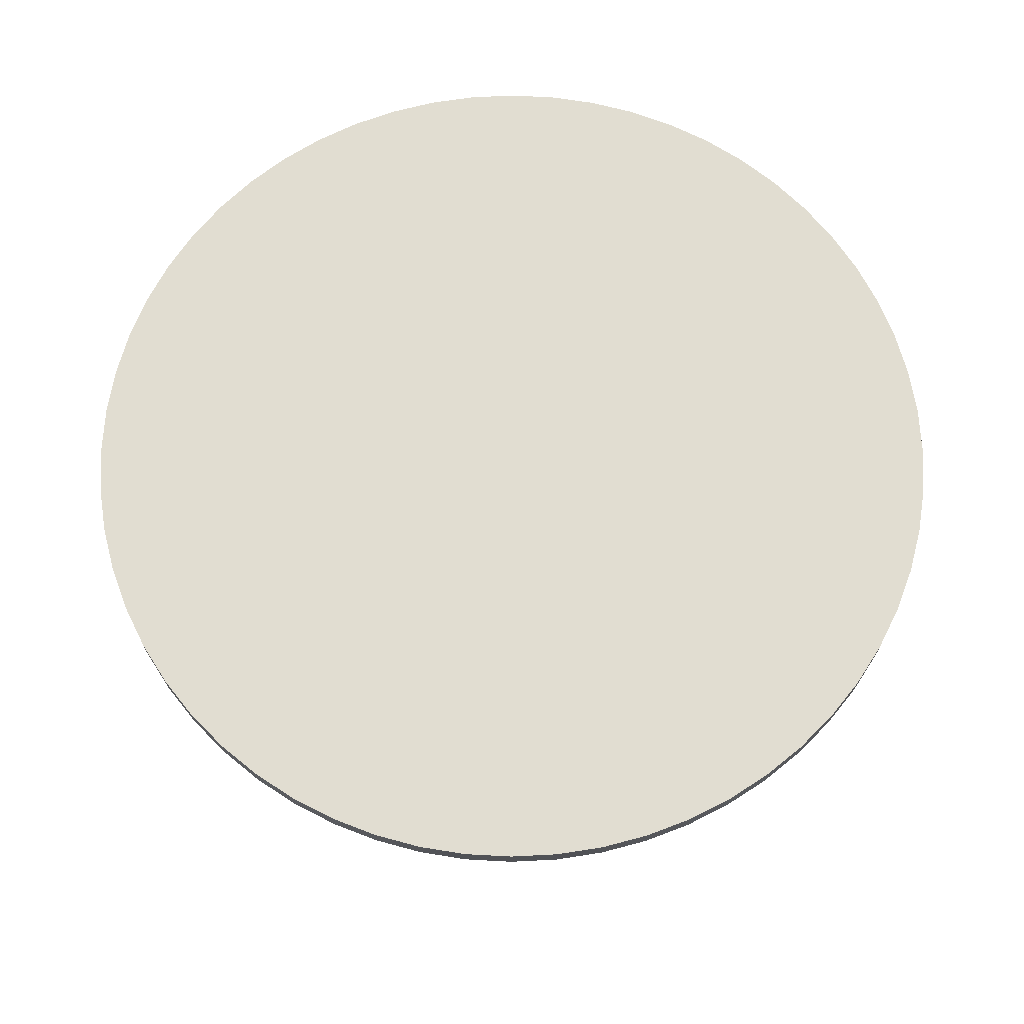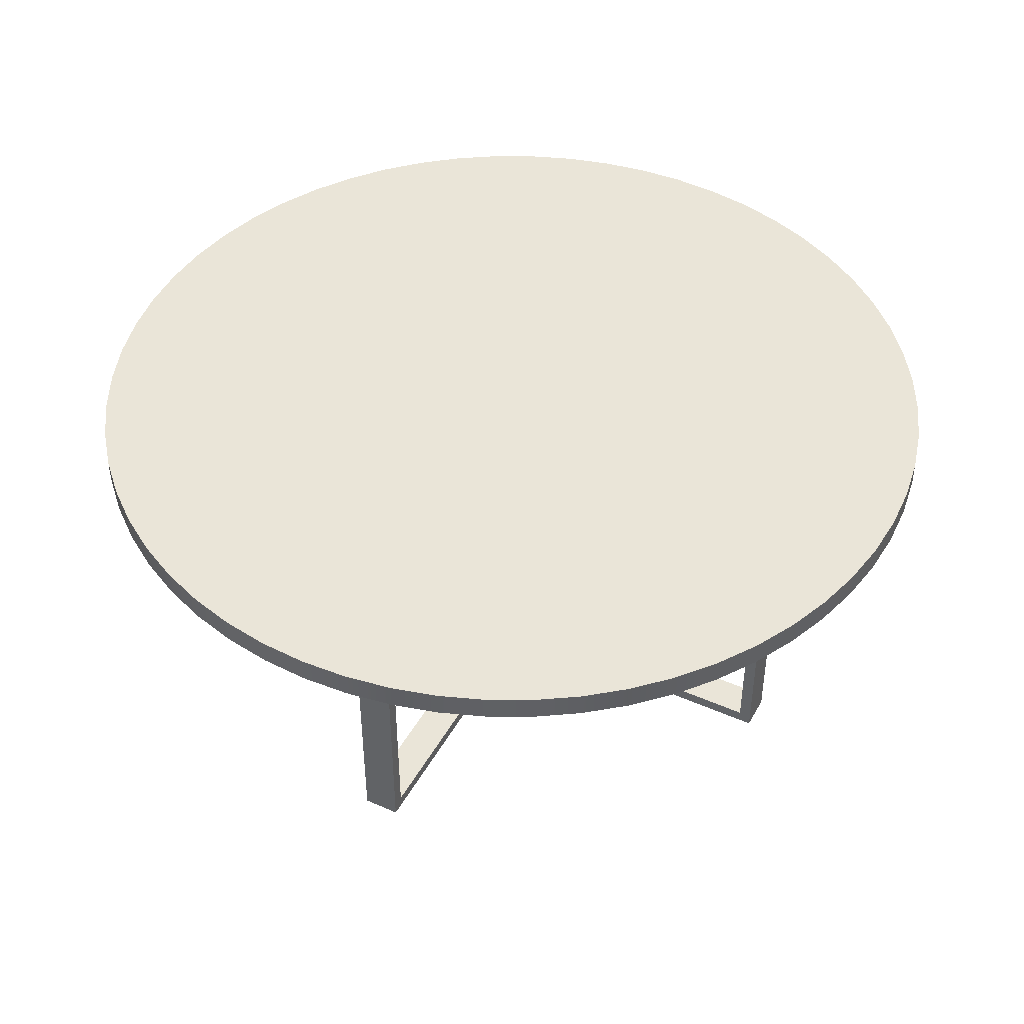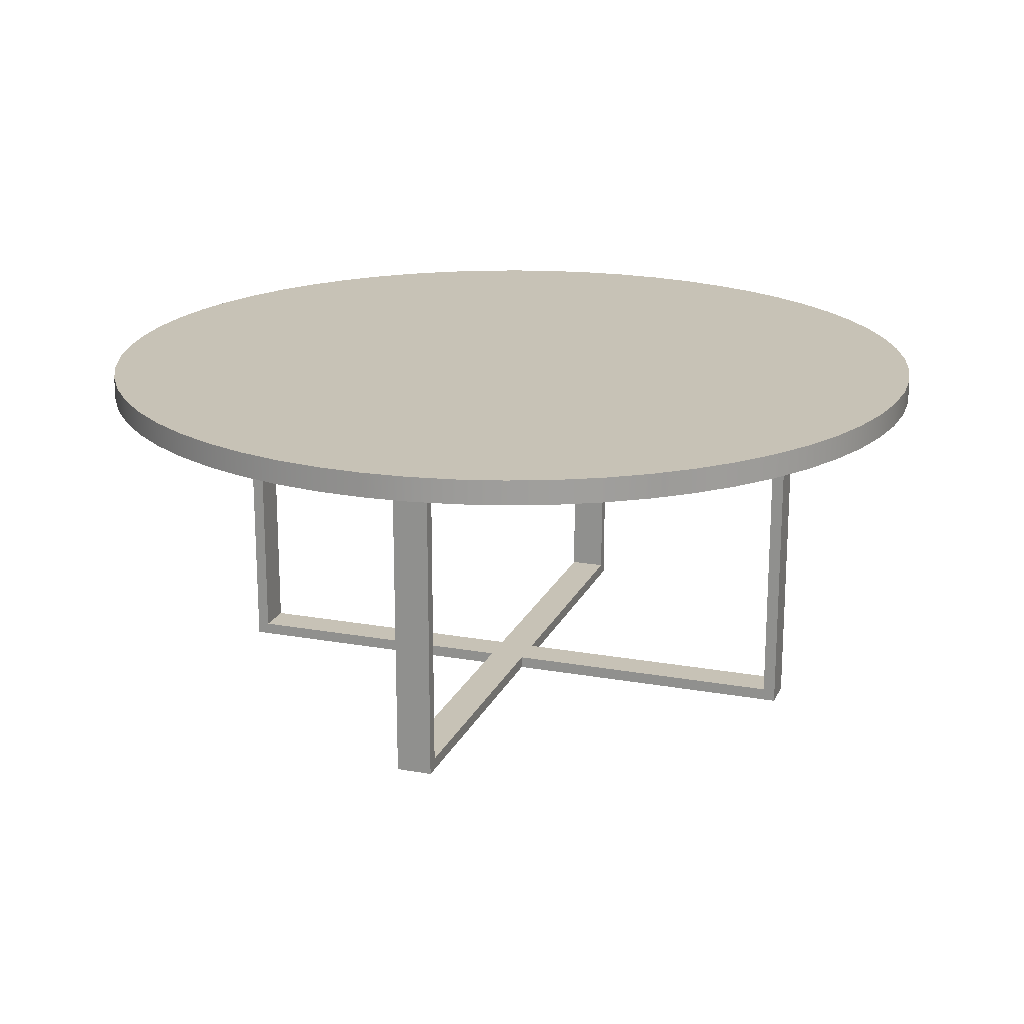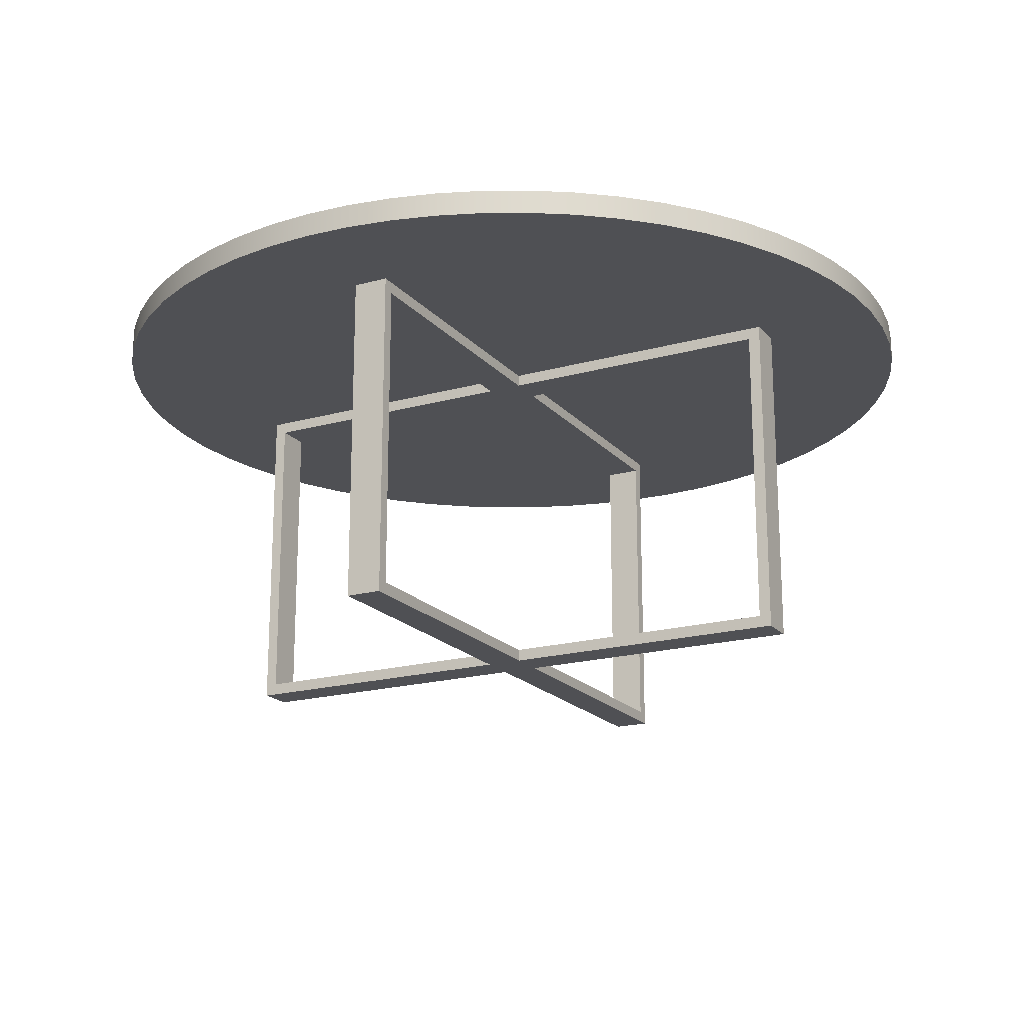
<metadata>
{"format":"obj","ext":"obj","renderer":"f3d","projection":"perspective","resolution":1024,"background":"white","views":[{"elev":68.8,"azim":-56.9,"up":"+Y"},{"elev":44.6,"azim":162.3,"up":"+Y"},{"elev":19.1,"azim":153.8,"up":"+Y"},{"elev":-19.1,"azim":162.9,"up":"+Y"}]}
</metadata>
<code>
v -0.05431 0.05389 0.3343
v -0.08908 0.03503 0.3269
v -0.05431 0.03503 0.3343
v -0.08908 0.05389 0.3269
v 0.3268 0.03503 -0.08896
v -0.01896 0.05389 0.338
v 0.3268 0.05389 -0.08896
v -0.1229 0.03503 0.3159
v 0.3342 0.03503 -0.05419
v 0.3158 0.03503 -0.1228
v -0.01896 0.03503 0.338
v 0.3342 0.05389 -0.05419
v 0.3158 0.05389 -0.1228
v -0.1229 0.05389 0.3159
v 0.01658 0.03503 0.338
v 0.3379 0.05389 -0.01885
v -0.1554 0.03503 0.3015
v 0.3014 0.03503 -0.1552
v 0.3379 0.03503 -0.01885
v 0.3014 0.05389 -0.1552
v 0.01658 0.05389 0.338
v -0.1554 0.05389 0.3015
v 0.05193 0.03503 0.3343
v 0.3379 0.03503 0.0167
v 0.3379 0.05389 0.0167
v -0.1861 0.03503 0.2837
v 0.2836 0.03503 -0.186
v 0.2836 0.05389 -0.186
v 0.05193 0.05389 0.3343
v -0.1861 0.05389 0.2837
v 0.0867 0.03503 0.3269
v 0.3342 0.03503 0.05205
v 0.3342 0.05389 0.05205
v -0.2149 0.03503 0.2628
v 0.2627 0.03503 -0.2148
v 0.2627 0.05389 -0.2148
v 0.0867 0.05389 0.3269
v -0.2149 0.05389 0.2628
v 0.1205 0.03503 0.3159
v 0.3268 0.03503 0.08681
v 0.3268 0.05389 0.08681
v -0.2413 0.03503 0.239
v 0.2389 0.03503 -0.2412
v 0.2389 0.05389 -0.2412
v 0.1205 0.05389 0.3159
v -0.2413 0.05389 0.239
v 0.153 0.03503 0.3015
v 0.3158 0.03503 0.1206
v 0.3158 0.05389 0.1206
v -0.2651 0.03503 0.2126
v 0.2125 0.03503 -0.265
v 0.2125 0.05389 -0.265
v 0.153 0.05389 0.3015
v -0.2651 0.05389 0.2126
v 0.1838 0.03503 0.2837
v 0.3014 0.03503 0.1531
v 0.3014 0.05389 0.1531
v -0.286 0.03503 0.1839
v 0.1838 0.03503 -0.2859
v 0.1838 0.05389 -0.2859
v 0.1838 0.05389 0.2837
v -0.286 0.05389 0.1839
v 0.2125 0.03503 0.2628
v 0.2836 0.03503 0.1839
v 0.2836 0.05389 0.1839
v -0.3037 0.03503 0.1531
v 0.153 0.03503 -0.3036
v 0.153 0.05389 -0.3036
v 0.2125 0.05389 0.2628
v -0.3037 0.05389 0.1531
v 0.2389 0.03503 0.239
v 0.2627 0.03503 0.2126
v 0.2627 0.05389 0.2126
v -0.3182 0.03503 0.1206
v 0.1205 0.05389 -0.3181
v 0.2389 0.05389 0.239
v -0.3182 0.05389 0.1206
v 0.1205 0.03503 -0.3181
v -0.3292 0.03503 0.08681
v 0.0867 0.03503 -0.3291
v 0.0867 0.05389 -0.3291
v -0.3292 0.05389 0.08681
v -0.3366 0.03503 0.05205
v 0.05193 0.03503 -0.3365
v 0.05193 0.05389 -0.3365
v -0.3366 0.05389 0.05205
v -0.3403 0.03503 0.0167
v 0.01658 0.03503 -0.3402
v 0.01658 0.05389 -0.3402
v -0.3403 0.05389 0.0167
v -0.3403 0.03503 -0.01885
v -0.01896 0.03503 -0.3402
v -0.01896 0.05389 -0.3402
v -0.3403 0.05389 -0.01885
v -0.3366 0.05389 -0.05419
v -0.05431 0.03503 -0.3365
v -0.05431 0.05389 -0.3365
v -0.3366 0.03503 -0.05419
v -0.3292 0.05389 -0.08896
v -0.08908 0.05389 -0.3291
v -0.3292 0.03503 -0.08896
v -0.08908 0.03503 -0.3291
v -0.3182 0.05389 -0.1228
v -0.1229 0.05389 -0.3181
v -0.1229 0.03503 -0.3181
v -0.3182 0.03503 -0.1228
v -0.3037 0.05389 -0.1552
v -0.1554 0.05389 -0.3036
v -0.1554 0.03503 -0.3036
v -0.3037 0.03503 -0.1552
v -0.286 0.05389 -0.186
v -0.1861 0.05389 -0.2859
v -0.1861 0.03503 -0.2859
v -0.286 0.03503 -0.186
v -0.2651 0.05389 -0.2148
v -0.2149 0.05389 -0.265
v -0.2149 0.03503 -0.265
v -0.2651 0.03503 -0.2148
v -0.2413 0.05389 -0.2412
v -0.2413 0.03503 -0.2412
v 0.1622 -0.2291 -0.1844
v 0.1822 0.03503 -0.1644
v 0.1822 -0.2291 -0.1644
v 0.1622 0.03503 -0.1844
v 0.1755 0.02559 -0.1577
v 0.01882 -0.2291 -0.001073
v 0.1555 -0.2196 -0.1777
v 0.01882 0.03503 -0.001073
v 0.1755 -0.2196 -0.1577
v -0.0212 -0.2291 -0.001073
v -0.00119 -0.2291 -0.02108
v 0.1555 0.02559 -0.1777
v 0.01882 0.02559 -0.001073
v -0.1846 -0.2291 0.1623
v 0.01882 -0.2196 -0.001073
v -0.00119 -0.2196 -0.02108
v -0.00119 0.03503 -0.02108
v 0.1755 0.02559 0.1556
v -0.1779 0.02559 0.1556
v -0.0212 -0.2196 -0.001073
v -0.1645 -0.2291 0.1823
v -0.1779 -0.2196 0.1556
v -0.1846 -0.2291 -0.1644
v 0.1755 -0.2196 0.1556
v -0.1578 -0.2196 -0.1777
v -0.00119 0.02559 -0.02108
v 0.1822 0.03503 0.1623
v -0.00119 0.02559 0.01894
v -0.00119 -0.2291 0.01894
v -0.1645 0.03503 0.1823
v -0.1779 -0.2196 -0.1577
v -0.1645 -0.2291 -0.1844
v -0.1578 -0.2196 0.1756
v -0.00119 -0.2196 0.01894
v 0.1822 -0.2291 0.1623
v -0.1645 0.03503 -0.1844
v 0.1555 0.02559 0.1756
v -0.1578 0.02559 0.1756
v -0.0212 0.02559 -0.001073
v -0.1846 0.03503 0.1623
v -0.1846 0.03503 -0.1644
v 0.1555 -0.2196 0.1756
v -0.1578 0.02559 -0.1777
v -0.00119 0.03503 0.01894
v -0.1779 0.02559 -0.1577
v 0.1755 -0.2291 0.169
v 0.1622 -0.2291 0.1823
v 0.1622 0.03503 0.1823
v -0.0212 0.03503 -0.001073
v 0.01215 -0.2291 0.005597
v 0.01215 -0.2196 0.005597
g mesh1_mesh1-geometry
f 1 2 3
f 2 1 4
f 5 3 2
f 3 6 1
f 1 7 4
f 4 8 2
f 9 3 5
f 5 2 10
f 6 3 11
f 6 12 1
f 1 12 7
f 4 7 13
f 8 4 14
f 10 2 8
f 9 11 3
f 7 9 5
f 13 5 10
f 15 6 11
f 6 16 12
f 9 7 12
f 5 13 7
f 4 13 14
f 14 17 8
f 10 8 18
f 19 11 9
f 10 20 13
f 6 15 21
f 19 15 11
f 21 16 6
f 19 12 16
f 12 19 9
f 14 13 20
f 17 14 22
f 18 8 17
f 20 10 18
f 23 21 15
f 24 15 19
f 21 25 16
f 16 24 19
f 14 20 22
f 22 26 17
f 18 17 27
f 18 28 20
f 21 23 29
f 24 23 15
f 29 25 21
f 24 16 25
f 22 20 28
f 26 22 30
f 27 17 26
f 28 18 27
f 31 29 23
f 32 23 24
f 29 33 25
f 33 24 25
f 22 28 30
f 30 34 26
f 27 26 35
f 27 36 28
f 29 31 37
f 32 31 23
f 24 33 32
f 37 33 29
f 30 28 36
f 34 30 38
f 35 26 34
f 36 27 35
f 39 37 31
f 40 31 32
f 41 32 33
f 37 41 33
f 30 36 38
f 38 42 34
f 35 34 43
f 35 44 36
f 37 39 45
f 40 39 31
f 32 41 40
f 45 41 37
f 38 36 44
f 42 38 46
f 43 34 42
f 44 35 43
f 47 45 39
f 48 39 40
f 49 40 41
f 45 49 41
f 38 44 46
f 46 50 42
f 43 42 51
f 43 52 44
f 45 47 53
f 48 47 39
f 40 49 48
f 53 49 45
f 46 44 52
f 50 46 54
f 51 42 50
f 52 43 51
f 55 53 47
f 56 47 48
f 57 48 49
f 53 57 49
f 46 52 54
f 54 58 50
f 51 50 59
f 51 60 52
f 53 55 61
f 56 55 47
f 48 57 56
f 61 57 53
f 54 52 60
f 58 54 62
f 59 50 58
f 60 51 59
f 63 61 55
f 64 55 56
f 65 56 57
f 61 65 57
f 54 60 62
f 62 66 58
f 59 58 67
f 59 68 60
f 61 63 69
f 64 63 55
f 56 65 64
f 69 65 61
f 62 60 68
f 66 62 70
f 67 58 66
f 68 59 67
f 71 69 63
f 72 63 64
f 73 64 65
f 69 73 65
f 62 68 70
f 70 74 66
f 67 66 74
f 67 75 68
f 69 71 76
f 63 72 71
f 64 73 72
f 73 69 76
f 70 68 75
f 74 70 77
f 67 74 78
f 75 67 78
f 72 76 71
f 76 72 73
f 70 75 77
f 77 79 74
f 78 74 80
f 78 81 75
f 77 75 81
f 79 77 82
f 80 74 79
f 81 78 80
f 77 81 82
f 82 83 79
f 80 79 84
f 80 85 81
f 82 81 85
f 83 82 86
f 84 79 83
f 85 80 84
f 82 85 86
f 86 87 83
f 84 83 88
f 84 89 85
f 86 85 89
f 87 86 90
f 88 83 87
f 89 84 88
f 86 89 90
f 90 91 87
f 88 87 92
f 88 93 89
f 90 89 93
f 91 90 94
f 92 87 91
f 93 88 92
f 90 93 94
f 95 91 94
f 92 91 96
f 96 93 92
f 94 93 97
f 91 95 98
f 94 97 95
f 96 91 98
f 93 96 97
f 99 98 95
f 95 97 100
f 96 98 101
f 102 97 96
f 98 99 101
f 95 100 99
f 97 102 100
f 96 101 102
f 103 101 99
f 99 100 104
f 105 100 102
f 102 101 105
f 101 103 106
f 99 104 103
f 100 105 104
f 105 101 106
f 107 106 103
f 103 104 108
f 109 104 105
f 105 106 109
f 106 107 110
f 103 108 107
f 104 109 108
f 109 106 110
f 111 110 107
f 107 108 112
f 113 108 109
f 109 110 114
f 110 111 114
f 107 112 111
f 108 113 112
f 109 114 113
f 115 114 111
f 111 112 116
f 117 112 113
f 113 114 118
f 114 115 118
f 111 116 115
f 112 117 116
f 113 118 117
f 119 118 115
f 115 116 119
f 120 116 117
f 117 118 120
f 118 119 120
f 116 120 119
g mesh1_mesh1-geometry
f 3 2 1
f 4 1 2
f 2 3 5
f 1 6 3
f 4 7 1
f 2 8 4
f 5 3 9
f 10 2 5
f 11 3 6
f 1 12 6
f 7 12 1
f 13 7 4
f 14 4 8
f 8 2 10
f 3 11 9
f 5 9 7
f 10 5 13
f 11 6 15
f 12 16 6
f 12 7 9
f 7 13 5
f 14 13 4
f 8 17 14
f 18 8 10
f 9 11 19
f 13 20 10
f 21 15 6
f 11 15 19
f 6 16 21
f 16 12 19
f 9 19 12
f 20 13 14
f 22 14 17
f 17 8 18
f 18 10 20
f 15 21 23
f 19 15 24
f 16 25 21
f 19 24 16
f 22 20 14
f 17 26 22
f 27 17 18
f 20 28 18
f 29 23 21
f 15 23 24
f 21 25 29
f 25 16 24
f 28 20 22
f 30 22 26
f 26 17 27
f 27 18 28
f 23 29 31
f 24 23 32
f 25 33 29
f 25 24 33
f 30 28 22
f 26 34 30
f 35 26 27
f 28 36 27
f 37 31 29
f 23 31 32
f 32 33 24
f 29 33 37
f 36 28 30
f 38 30 34
f 34 26 35
f 35 27 36
f 31 37 39
f 32 31 40
f 33 32 41
f 33 41 37
f 38 36 30
f 34 42 38
f 43 34 35
f 36 44 35
f 45 39 37
f 31 39 40
f 40 41 32
f 37 41 45
f 44 36 38
f 46 38 42
f 42 34 43
f 43 35 44
f 39 45 47
f 40 39 48
f 41 40 49
f 41 49 45
f 46 44 38
f 42 50 46
f 51 42 43
f 44 52 43
f 53 47 45
f 39 47 48
f 48 49 40
f 45 49 53
f 52 44 46
f 54 46 50
f 50 42 51
f 51 43 52
f 47 53 55
f 48 47 56
f 49 48 57
f 49 57 53
f 54 52 46
f 50 58 54
f 59 50 51
f 52 60 51
f 61 55 53
f 47 55 56
f 56 57 48
f 53 57 61
f 60 52 54
f 62 54 58
f 58 50 59
f 59 51 60
f 55 61 63
f 56 55 64
f 57 56 65
f 57 65 61
f 62 60 54
f 58 66 62
f 67 58 59
f 60 68 59
f 69 63 61
f 55 63 64
f 64 65 56
f 61 65 69
f 68 60 62
f 70 62 66
f 66 58 67
f 67 59 68
f 63 69 71
f 64 63 72
f 65 64 73
f 65 73 69
f 70 68 62
f 66 74 70
f 74 66 67
f 68 75 67
f 76 71 69
f 71 72 63
f 72 73 64
f 76 69 73
f 75 68 70
f 77 70 74
f 78 74 67
f 78 67 75
f 71 76 72
f 73 72 76
f 77 75 70
f 74 79 77
f 80 74 78
f 75 81 78
f 81 75 77
f 82 77 79
f 79 74 80
f 80 78 81
f 82 81 77
f 79 83 82
f 84 79 80
f 81 85 80
f 85 81 82
f 86 82 83
f 83 79 84
f 84 80 85
f 86 85 82
f 83 87 86
f 88 83 84
f 85 89 84
f 89 85 86
f 90 86 87
f 87 83 88
f 88 84 89
f 90 89 86
f 87 91 90
f 92 87 88
f 89 93 88
f 93 89 90
f 94 90 91
f 91 87 92
f 92 88 93
f 94 93 90
f 94 91 95
f 96 91 92
f 92 93 96
f 97 93 94
f 98 95 91
f 95 97 94
f 98 91 96
f 97 96 93
f 95 98 99
f 100 97 95
f 101 98 96
f 96 97 102
f 101 99 98
f 99 100 95
f 100 102 97
f 102 101 96
f 99 101 103
f 104 100 99
f 102 100 105
f 105 101 102
f 106 103 101
f 103 104 99
f 104 105 100
f 106 101 105
f 103 106 107
f 108 104 103
f 105 104 109
f 109 106 105
f 110 107 106
f 107 108 103
f 108 109 104
f 110 106 109
f 107 110 111
f 112 108 107
f 109 108 113
f 114 110 109
f 114 111 110
f 111 112 107
f 112 113 108
f 113 114 109
f 111 114 115
f 116 112 111
f 113 112 117
f 118 114 113
f 118 115 114
f 115 116 111
f 116 117 112
f 117 118 113
f 115 118 119
f 119 116 115
f 117 116 120
f 120 118 117
f 120 119 118
f 119 120 116
g mesh2_mesh2-geometry
f 121 122 123
f 122 121 124
f 122 125 123
f 126 121 123
f 121 127 124
f 125 122 128
f 129 123 125
f 121 126 130
f 123 129 126
f 127 121 131
f 124 127 132
f 125 128 133
f 125 127 129
f 126 134 130
f 121 130 131
f 126 129 135
f 127 131 136
f 127 125 132
f 132 137 124
f 128 138 133
f 133 139 125
f 127 140 129
f 126 141 134
f 142 130 134
f 131 130 143
f 142 135 129
f 135 144 126
f 136 131 145
f 140 127 136
f 125 146 132
f 137 132 146
f 147 138 128
f 138 148 133
f 148 139 133
f 125 139 146
f 142 129 140
f 126 149 141
f 150 134 141
f 130 142 140
f 142 134 139
f 151 143 130
f 131 143 152
f 153 135 142
f 154 144 135
f 144 155 126
f 152 145 131
f 151 136 145
f 136 151 140
f 146 156 137
f 147 144 138
f 148 138 157
f 139 148 158
f 146 139 159
f 155 149 126
f 149 153 141
f 134 150 160
f 141 158 150
f 140 151 130
f 160 139 134
f 158 142 139
f 143 151 161
f 143 156 152
f 154 135 153
f 142 158 153
f 144 154 162
f 155 144 147
f 145 152 156
f 163 151 145
f 163 156 146
f 144 157 138
f 164 148 157
f 148 150 158
f 160 159 139
f 165 146 159
f 166 149 155
f 153 149 154
f 141 153 158
f 161 151 165
f 156 143 161
f 154 167 162
f 157 144 162
f 168 155 147
f 145 156 163
f 151 163 165
f 146 165 163
f 150 148 164
f 157 168 164
f 159 160 169
f 161 165 159
f 149 166 167
f 155 168 166
f 167 154 149
f 162 167 168
f 162 168 157
f 161 159 169
f 166 168 167
g mesh2_mesh2-geometry
f 123 122 121
f 124 121 122
f 123 125 122
f 123 121 126
f 124 127 121
f 128 122 125
f 125 123 129
f 130 126 121
f 126 129 123
f 131 121 127
f 132 127 124
f 133 128 125
f 129 127 125
f 130 134 126
f 131 130 121
f 135 129 126
f 136 131 127
f 132 125 127
f 124 137 132
f 133 138 128
f 125 139 133
f 129 140 127
f 134 141 126
f 134 130 142
f 143 130 131
f 129 135 142
f 126 144 135
f 145 131 136
f 136 127 140
f 132 146 125
f 146 132 137
f 128 138 147
f 133 148 138
f 133 139 148
f 146 139 125
f 140 129 142
f 141 149 126
f 141 134 150
f 140 142 130
f 139 134 142
f 130 143 151
f 152 143 131
f 142 135 153
f 135 144 154
f 126 155 144
f 131 145 152
f 145 136 151
f 140 151 136
f 137 156 146
f 138 144 147
f 157 138 148
f 158 148 139
f 159 139 146
f 126 149 155
f 141 153 149
f 160 150 134
f 150 158 141
f 130 151 140
f 134 139 160
f 139 142 158
f 161 151 143
f 152 156 143
f 153 135 154
f 153 158 142
f 162 154 144
f 147 144 155
f 156 152 145
f 145 151 163
f 146 156 163
f 138 157 144
f 157 148 164
f 158 150 148
f 139 159 160
f 159 146 165
f 155 149 166
f 154 149 153
f 158 153 141
f 165 151 161
f 161 143 156
f 162 167 154
f 162 144 157
f 147 155 168
f 163 156 145
f 165 163 151
f 163 165 146
f 164 148 150
f 164 168 157
f 169 160 159
f 159 165 161
f 167 166 149
f 166 168 155
f 149 154 167
f 168 167 162
f 157 168 162
f 169 159 161
f 167 168 166
g mesh3_mesh3-geometry
l 170 166
l 170 171
l 170 126
l 171 135

</code>
